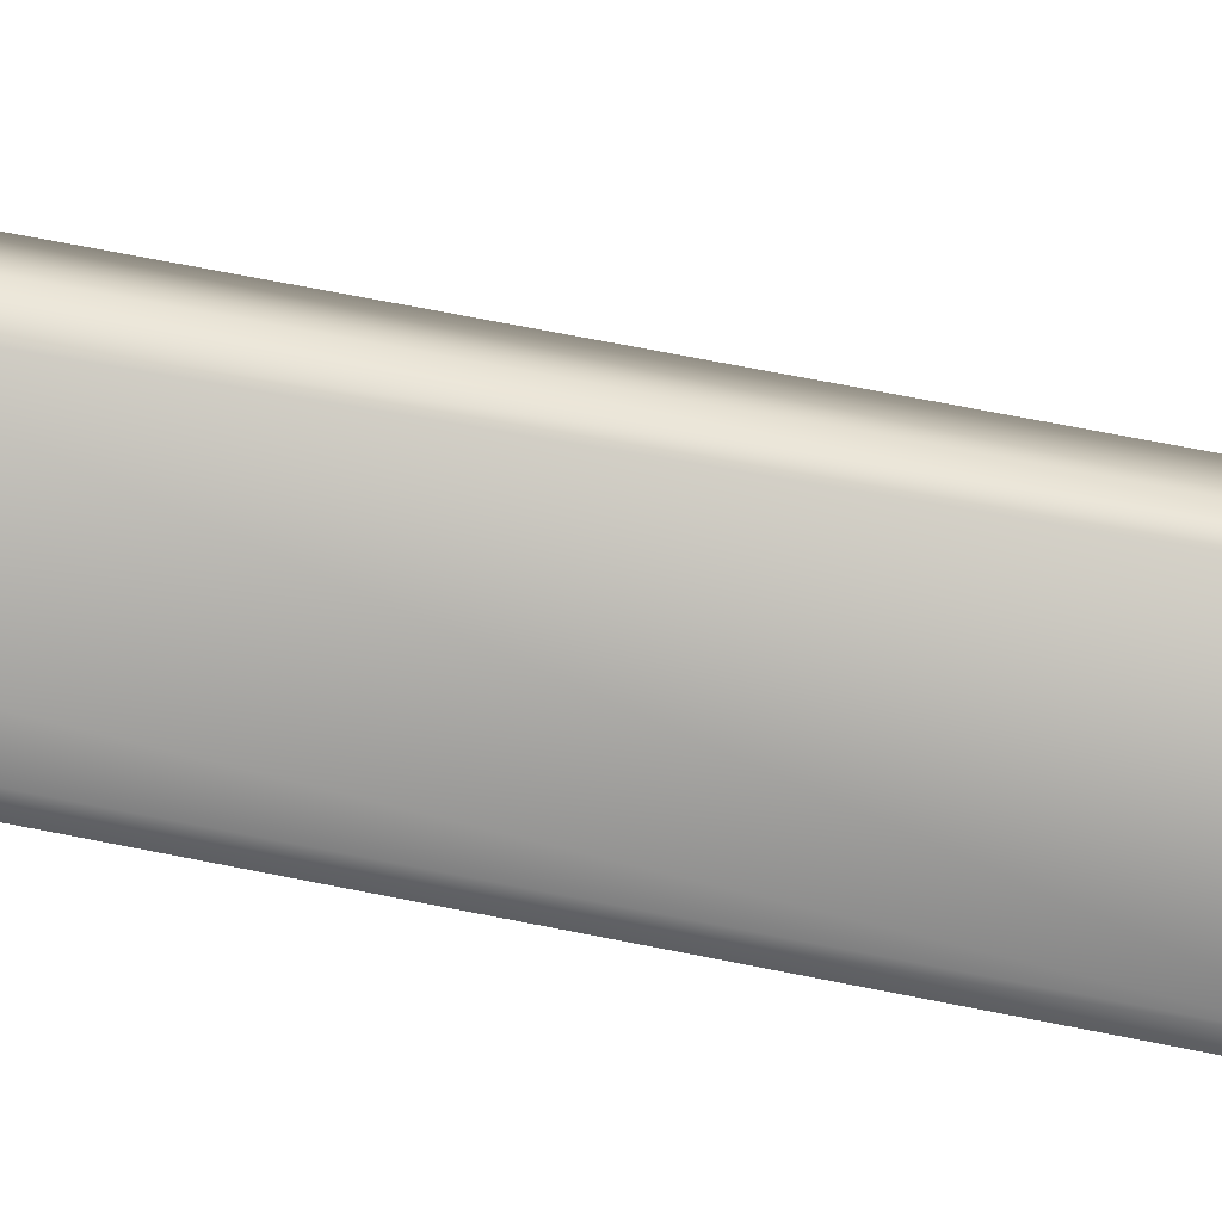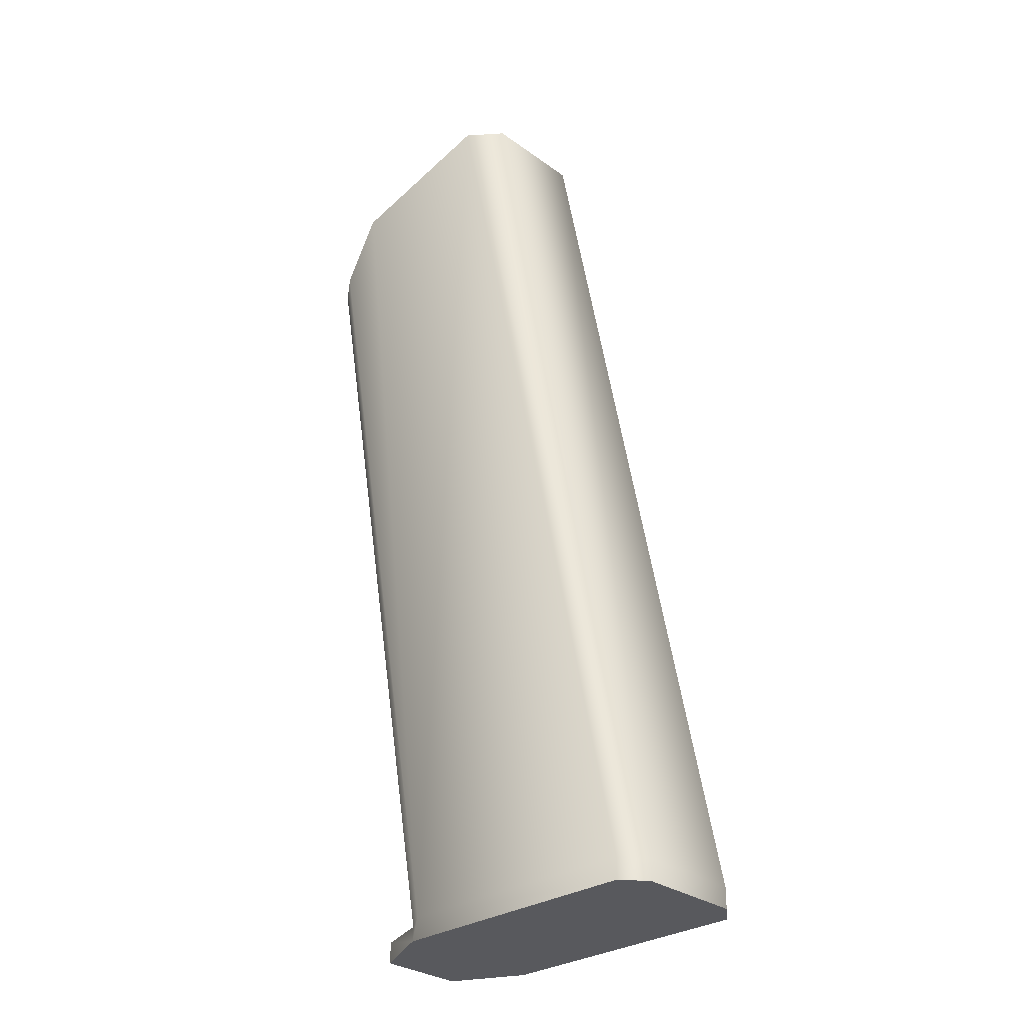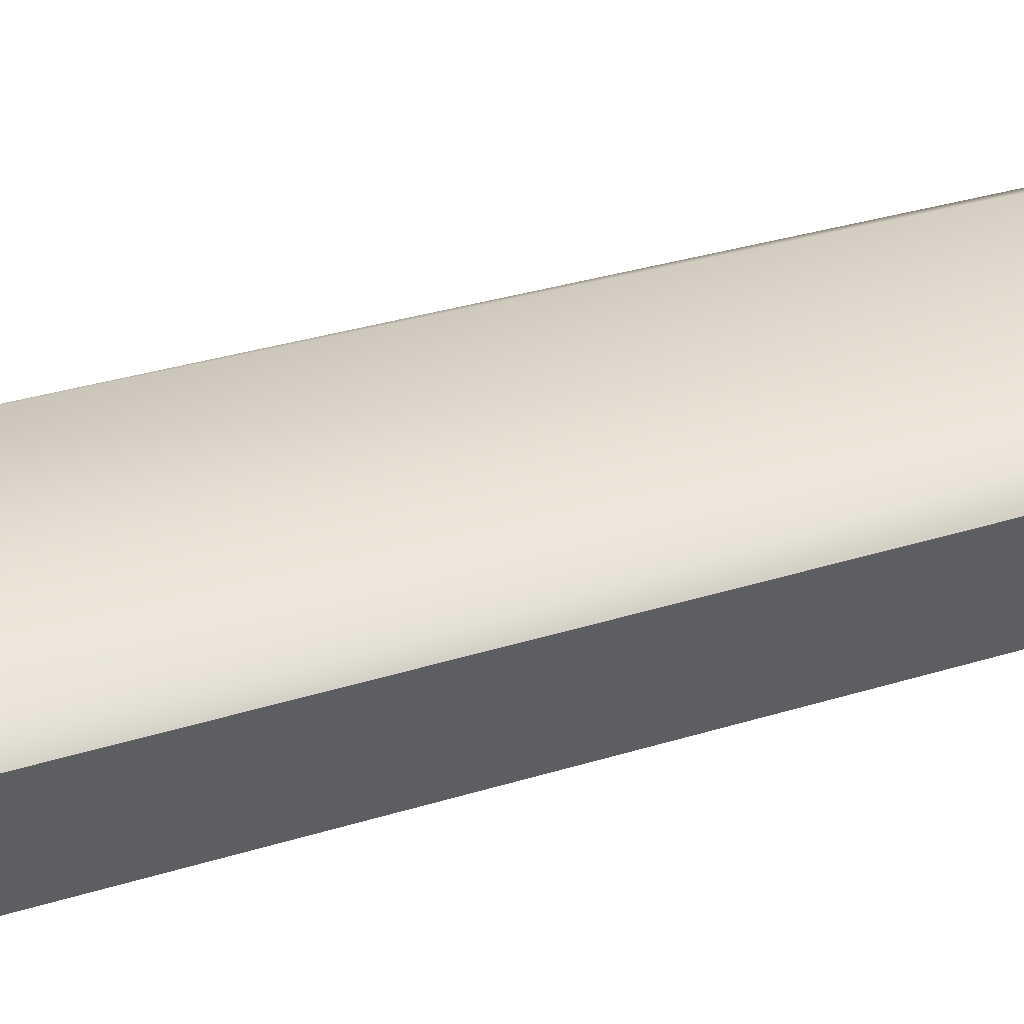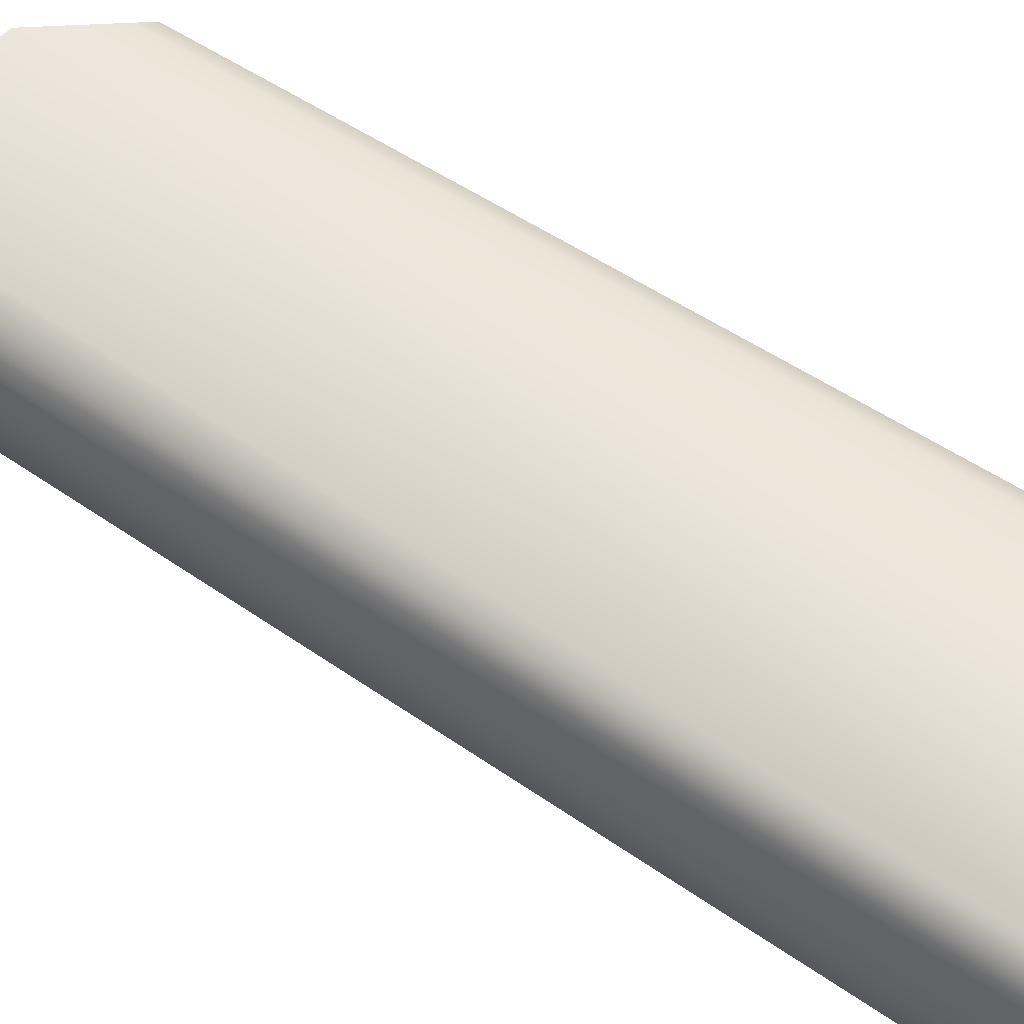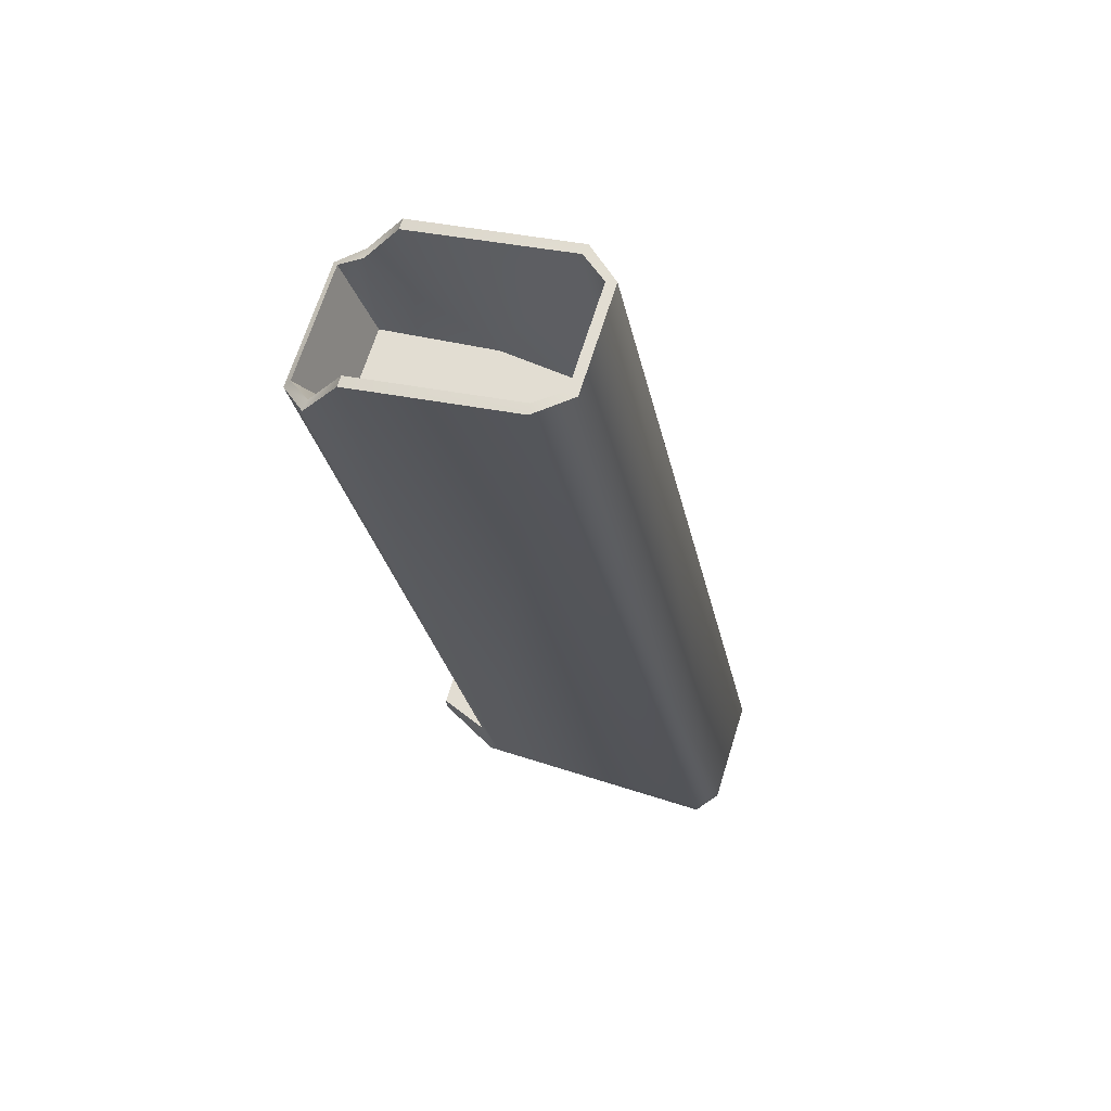
<metadata>
{"format":"obj","ext":"obj","renderer":"f3d","projection":"perspective","resolution":1024,"background":"white","views":[{"elev":-74.5,"azim":68.4,"up":"+Y"},{"elev":-29.9,"azim":43.7,"up":"+Z"},{"elev":47.3,"azim":-118.4,"up":"+Y"},{"elev":53.2,"azim":115.8,"up":"+Y"},{"elev":68.1,"azim":17.4,"up":"+Z"}]}
</metadata>
<code>
g M1911A1_magazine1
v -0.0274 0.02393 -0.1754
v -0.08355 -0.02393 0.1386
v -0.0274 -0.02393 -0.1754
v -0.08355 0.02393 0.1386
v 0.01225 -0.01924 0.1107
v -0.027 0.02305 0.1103
v 0.01225 0.01924 0.1107
v -0.027 -0.02305 0.1103
v -0.06865 0.01889 0.1096
v -0.06865 -0.01889 0.1096
v -0.02183 0.02935 -0.1832
v -0.04762 0.01638 -0.1832
v -0.04762 -0.01638 -0.1832
v -0.02183 -0.02935 -0.1832
v 0.07631 0.02935 -0.1832
v 0.07631 -0.02935 -0.1832
v 0.08355 -0.02009 -0.1832
v 0.08355 0.02009 -0.1832
v -0.06003 0.03094 0.1664
v 0.07631 0.02935 -0.1754
v 0.001113 0.03014 0.183
v -0.01789 0.03094 -0.1754
v -0.07439 0.03094 0.1407
v -0.02183 0.02935 -0.1832
v 0.07631 0.02935 -0.1832
v -0.0274 0.02393 -0.1754
v -0.08355 0.02393 0.1386
v -0.04762 0.01638 -0.1832
v -0.04762 0.01638 -0.1754
v 0.07631 0.02935 -0.1754
v 0.01332 0.02009 0.1832
v 0.001113 0.03014 0.183
v 0.08355 0.02009 -0.1754
v 0.08355 0.02009 -0.1832
v 0.07631 0.02935 -0.1832
v 0.08355 -0.02009 -0.1832
v 0.08355 -0.02009 -0.1754
v 0.01332 -0.02009 0.1832
v 0.07631 -0.02935 -0.1832
v 0.001113 -0.03014 0.183
v 0.07631 -0.02935 -0.1754
v -0.01789 -0.03094 -0.1754
v -0.06003 -0.03094 0.1664
v -0.07439 -0.03094 0.1407
v -0.08355 -0.02393 0.1386
v -0.0274 -0.02393 -0.1754
v -0.02183 -0.02935 -0.1832
v -0.04762 -0.01638 -0.1754
v -0.04762 -0.01638 -0.1832
v -0.04762 -0.01638 -0.1754
v -0.04762 0.01638 -0.1832
v -0.04762 0.01638 -0.1754
v -0.04762 -0.01638 -0.1832
v -0.0274 -0.02393 -0.1754
v -0.04762 0.01638 -0.1754
v -0.0274 0.02393 -0.1754
v -0.04762 -0.01638 -0.1754
v -0.07439 -0.03094 0.1407
v -0.06003 -0.02692 0.1664
v -0.06003 -0.03094 0.1664
v -0.07389 -0.02692 0.1413
v -0.08355 -0.02393 0.1386
v -0.08147 -0.02207 0.1411
v -0.08355 0.02393 0.1386
v -0.08147 0.02207 0.1411
v -0.07439 0.03094 0.1407
v -0.07389 0.02692 0.1413
v -0.06003 0.03094 0.1664
v -0.06003 0.02692 0.1664
v 0.01332 0.02009 0.1832
v 0.0002978 0.02634 0.183
v 0.001113 0.03014 0.183
v 0.009756 0.01921 0.1832
v 0.01332 -0.02009 0.1832
v 0.009756 -0.01921 0.1832
v 0.001113 -0.03014 0.183
v 0.0002978 -0.02634 0.183
v -0.06003 -0.03094 0.1664
v -0.06003 -0.02692 0.1664
v 0.001113 0.03014 0.183
v -0.06003 0.02692 0.1664
v -0.06003 0.03094 0.1664
v 0.0002978 0.02634 0.183
v -0.08147 0.02207 0.1411
v -0.06865 -0.01889 0.1096
v -0.08147 -0.02207 0.1411
v -0.06865 0.01889 0.1096
v -0.027 -0.02305 0.1103
v -0.08147 -0.02207 0.1411
v -0.06865 -0.01889 0.1096
v -0.07389 -0.02692 0.1413
v -0.06003 -0.02692 0.1664
v 0.0002978 -0.02634 0.183
v 0.01225 -0.01924 0.1107
v 0.009756 -0.01921 0.1832
v -0.06865 0.01889 0.1096
v -0.08147 0.02207 0.1411
v -0.07389 0.02692 0.1413
v -0.027 0.02305 0.1103
v -0.06003 0.02692 0.1664
v 0.0002978 0.02634 0.183
v 0.01225 0.01924 0.1107
v 0.009756 0.01921 0.1832
v 0.009756 -0.01921 0.1832
v 0.01225 0.01924 0.1107
v 0.009756 0.01921 0.1832
v 0.01225 -0.01924 0.1107
g M1911A1_magazine1_0
f 3 2 1
f 4 1 2
f 7 6 5
f 8 5 6
f 6 9 8
f 10 8 9
f 13 12 11
f 13 11 14
f 11 15 14
f 16 14 15
f 16 15 17
f 18 17 15
f 21 20 19
f 22 19 20
f 23 19 22
f 22 20 24
f 25 24 20
f 22 26 23
f 26 22 24
f 27 23 26
f 24 28 26
f 29 26 28
f 32 31 30
f 33 30 31
f 33 34 30
f 35 30 34
f 34 33 36
f 33 31 37
f 37 36 33
f 38 37 31
f 36 37 39
f 38 40 37
f 41 39 37
f 41 37 40
f 41 42 39
f 41 40 42
f 43 42 40
f 42 43 44
f 44 45 42
f 46 42 45
f 47 39 42
f 42 46 47
f 46 48 47
f 49 47 48
f 52 51 50
f 53 50 51
f 56 55 54
f 57 54 55
f 60 59 58
f 61 58 59
f 58 61 62
f 63 62 61
f 62 63 64
f 65 64 63
f 64 65 66
f 67 66 65
f 66 67 68
f 69 68 67
f 72 71 70
f 73 70 71
f 70 73 74
f 75 74 73
f 74 75 76
f 77 76 75
f 76 77 78
f 79 78 77
f 82 81 80
f 83 80 81
f 86 85 84
f 87 84 85
f 90 89 88
f 91 88 89
f 91 92 88
f 92 93 88
f 88 93 94
f 93 95 94
f 98 97 96
f 96 99 98
f 100 98 99
f 101 100 99
f 102 101 99
f 103 101 102
f 106 105 104
f 107 104 105

</code>
